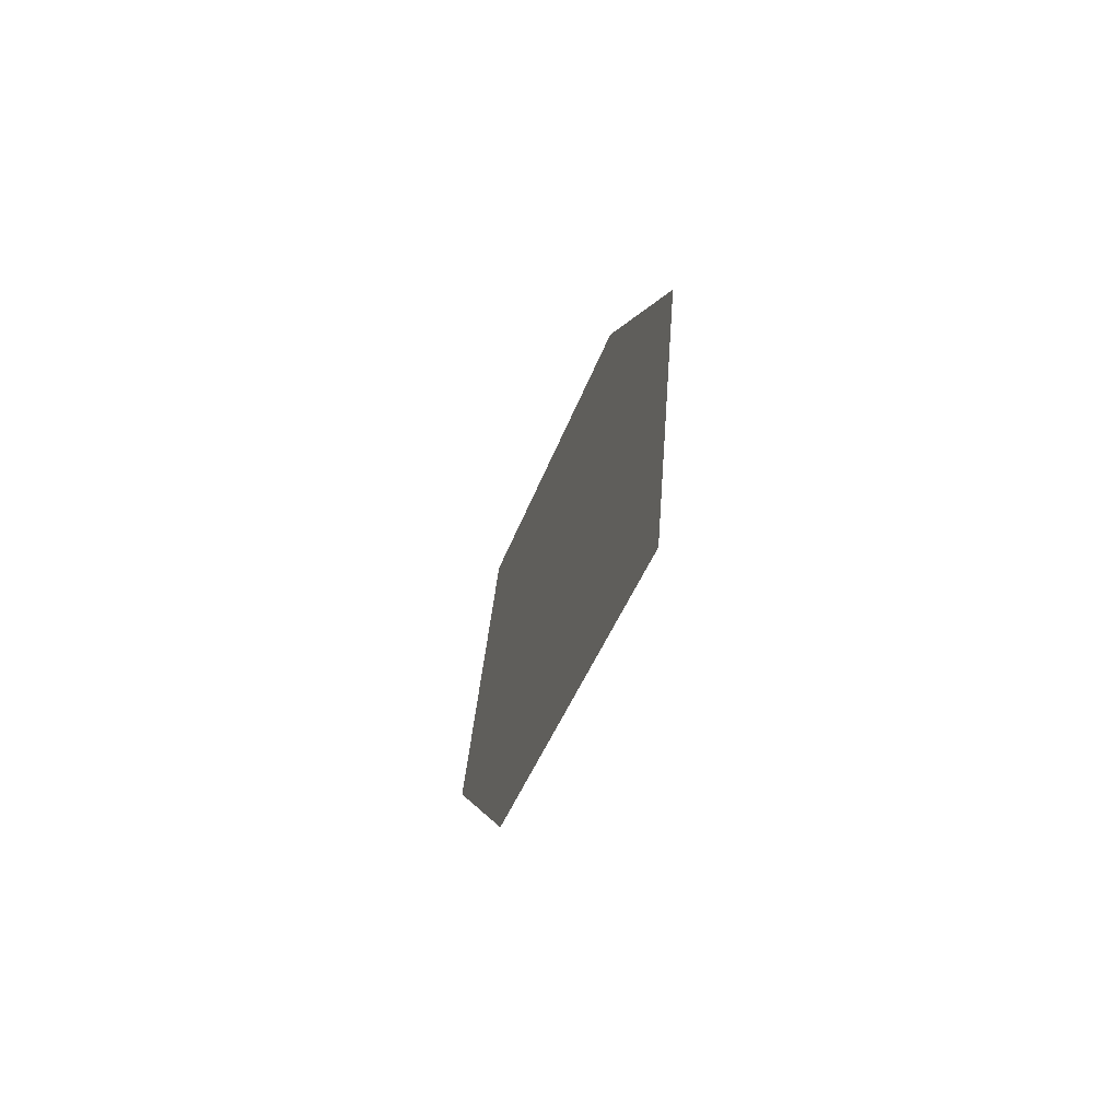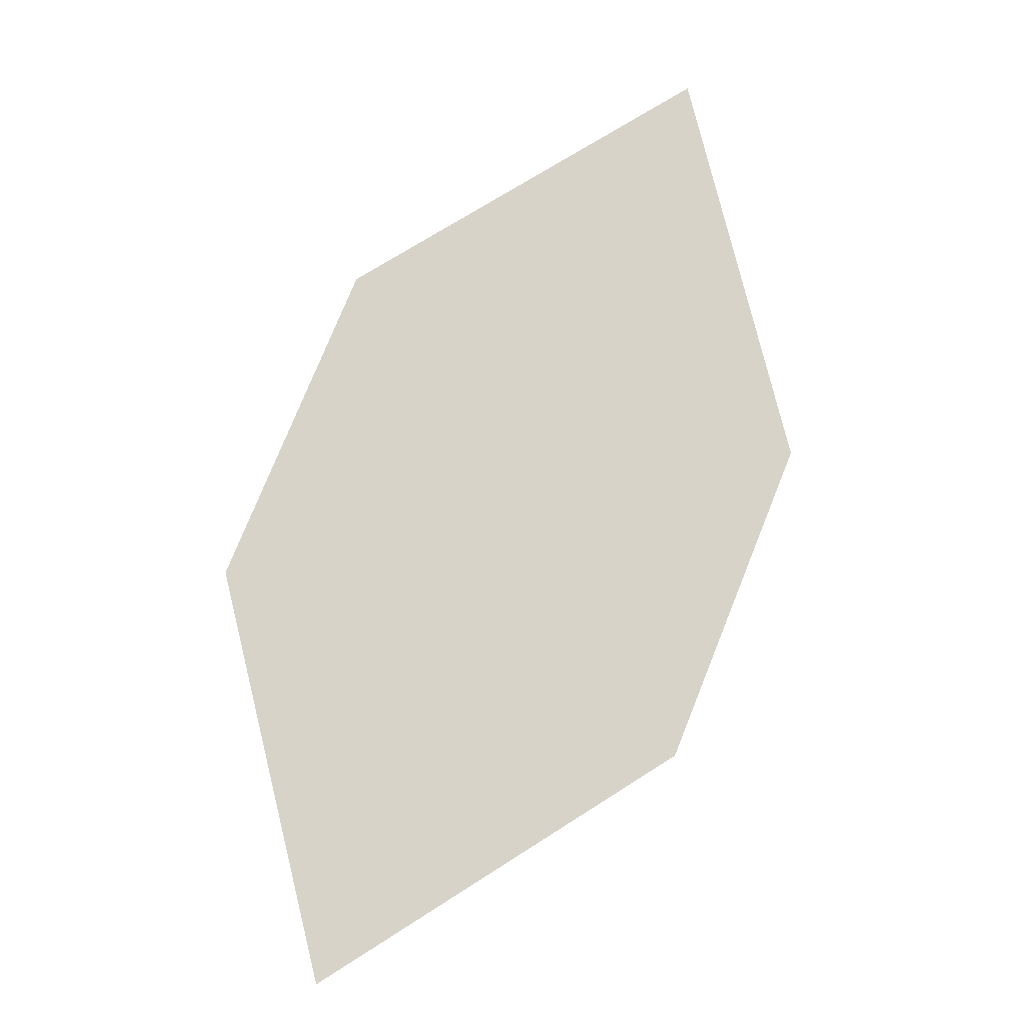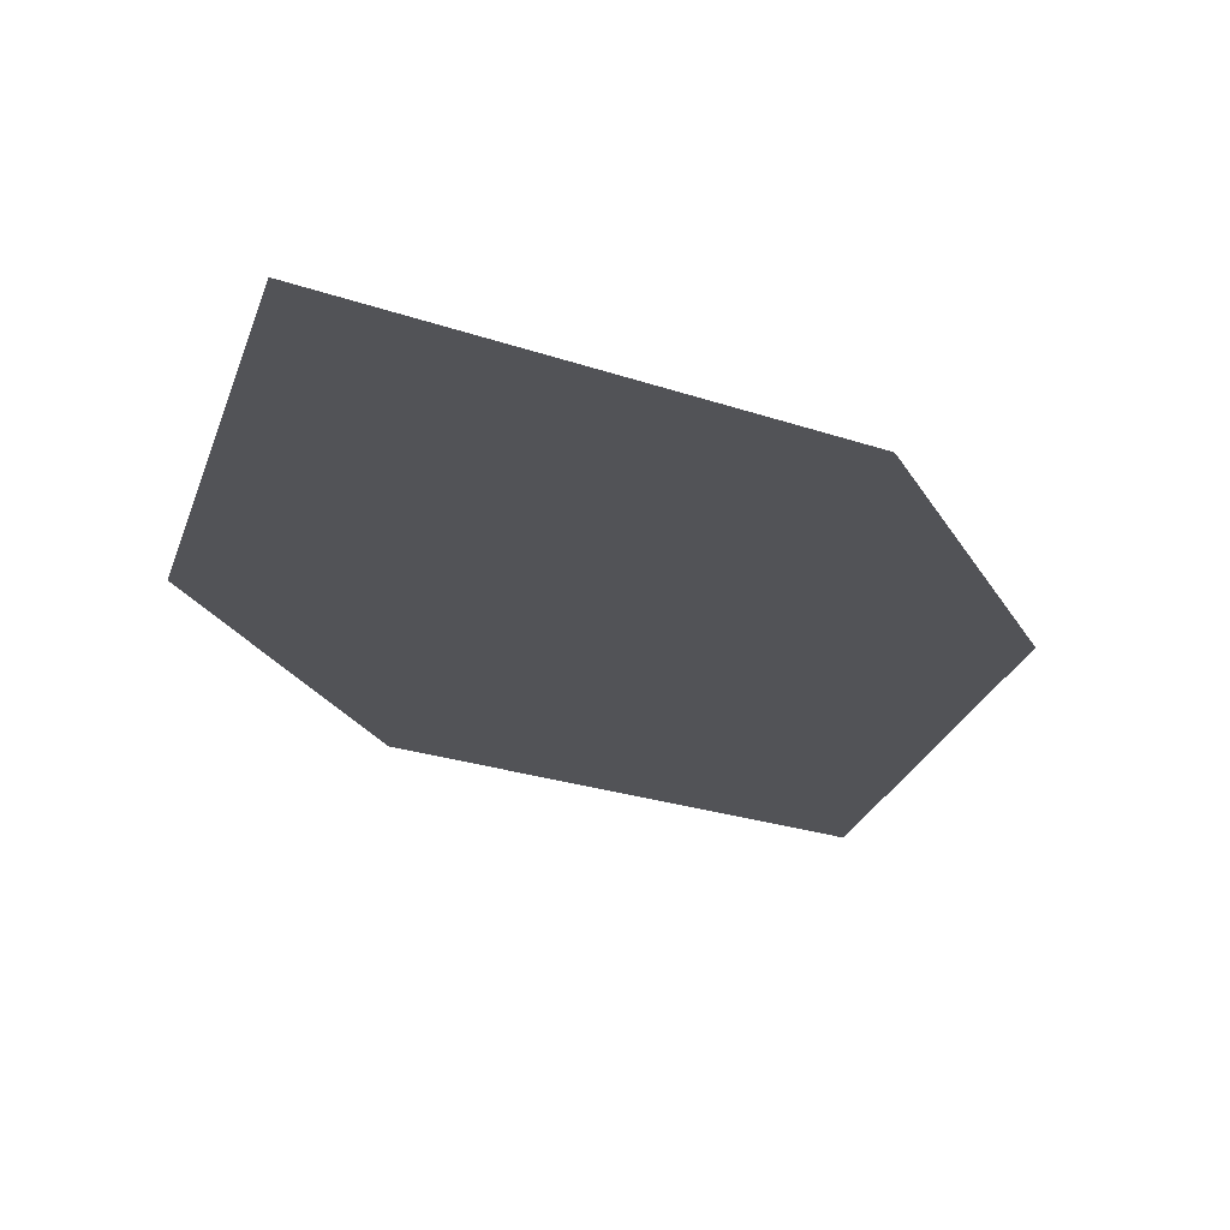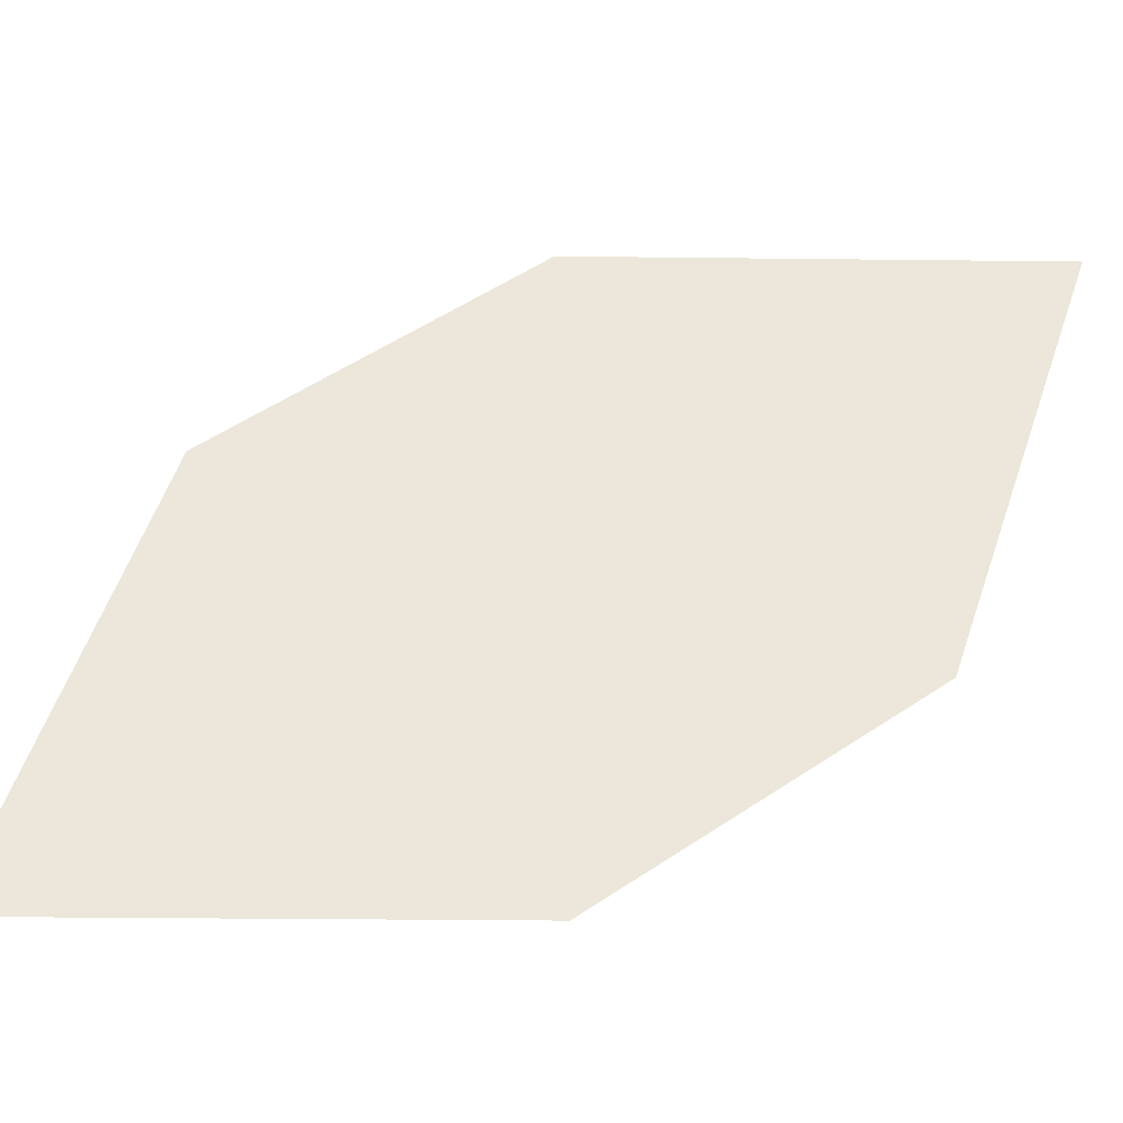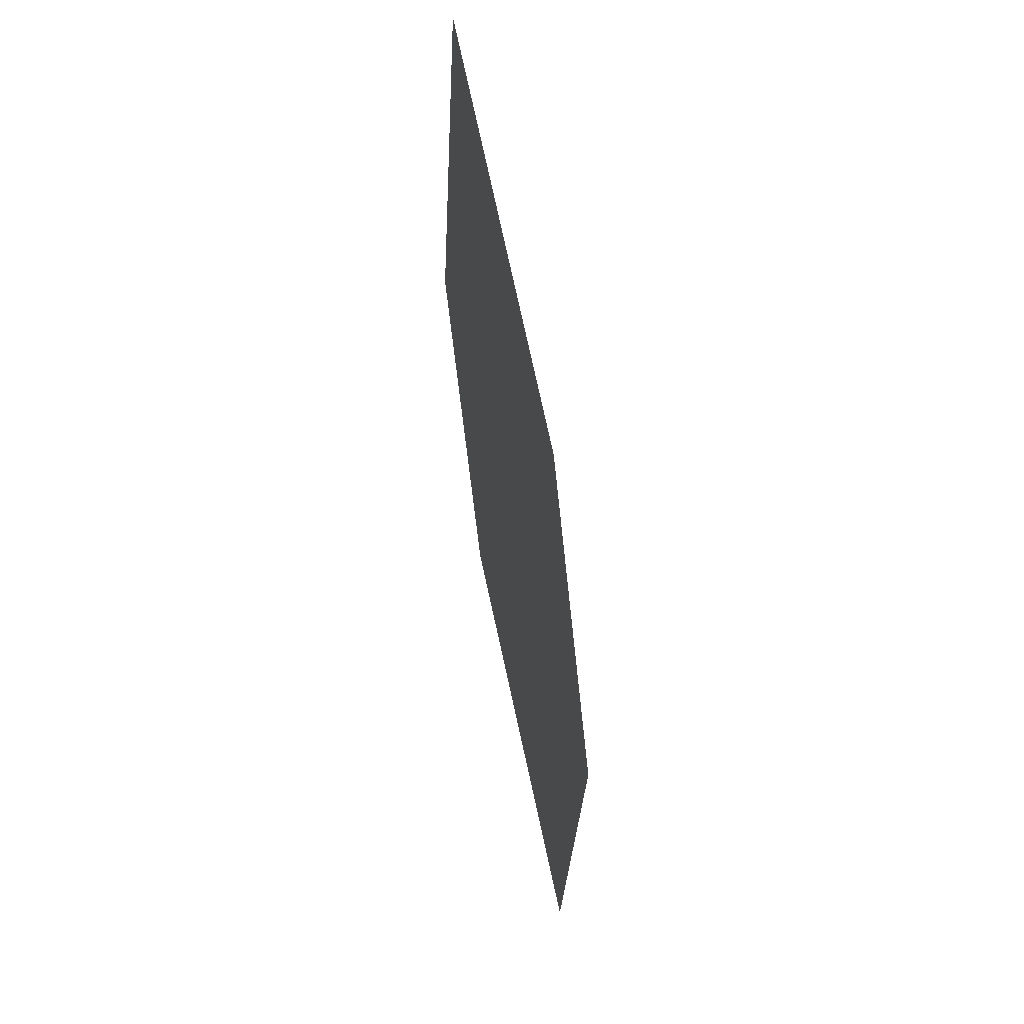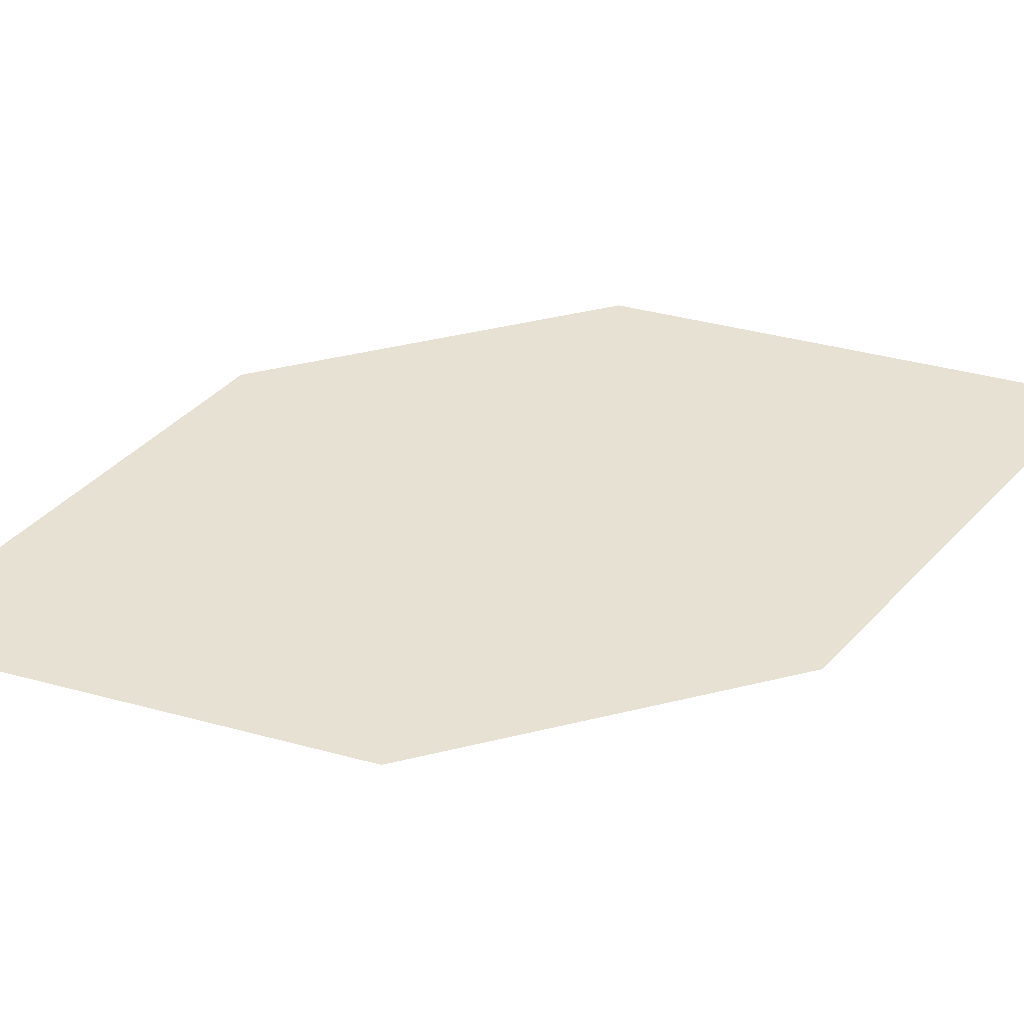
<metadata>
{"format":"obj","ext":"obj","renderer":"f3d","projection":"perspective","resolution":1024,"background":"white","views":[{"elev":-70.5,"azim":69.9,"up":"+Y"},{"elev":-12.3,"azim":176.7,"up":"+Y"},{"elev":-22.8,"azim":43.1,"up":"+Z"},{"elev":53.8,"azim":-103.9,"up":"+Z"},{"elev":47.5,"azim":75.1,"up":"+Y"},{"elev":40.5,"azim":95.6,"up":"+Z"}]}
</metadata>
<code>
o leaves.302
v 0.09095 -0.227 1.767
v 0.08146 -0.2657 1.766
v 0.1272 -0.3169 1.766
v 0.1246 -0.2483 1.767
v 0.1367 -0.2782 1.766
v 0.09354 -0.2956 1.766
f 1 2 6 3
f 1 3 5 4

</code>
